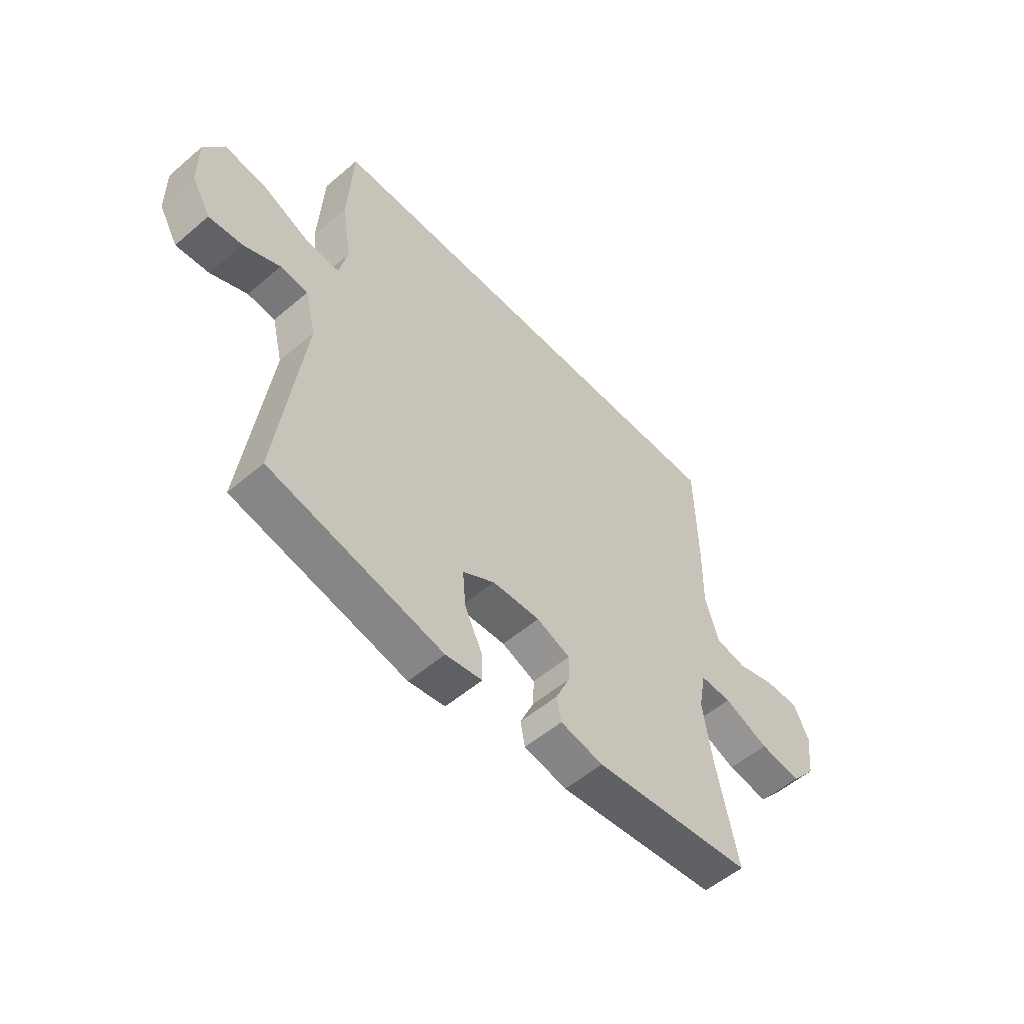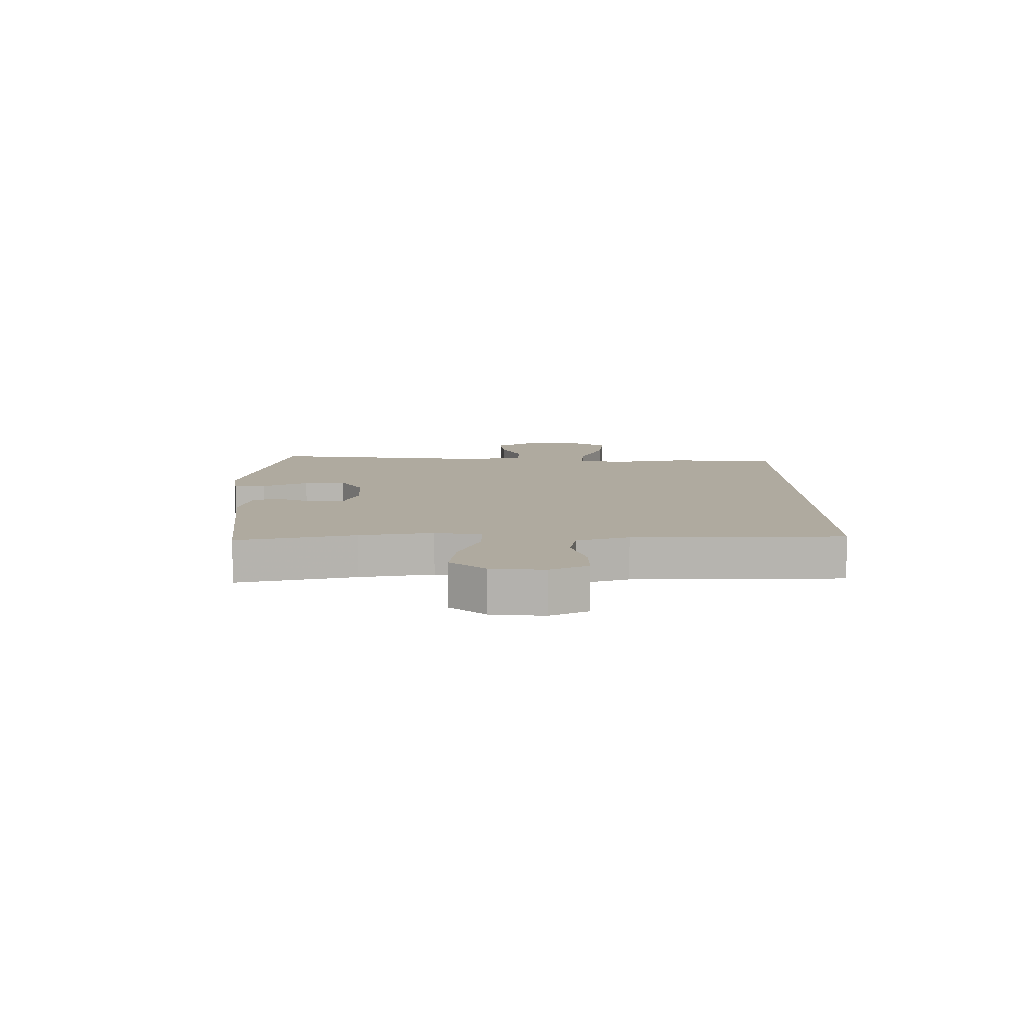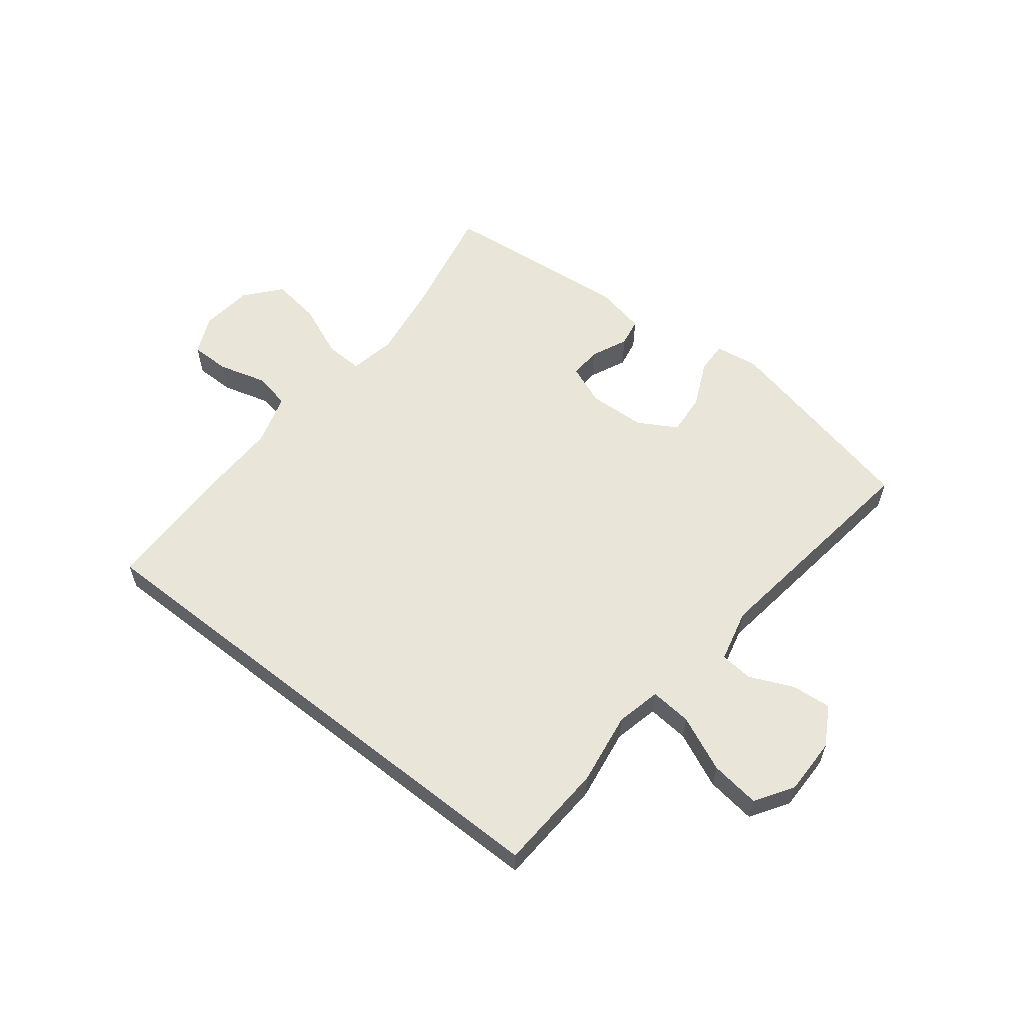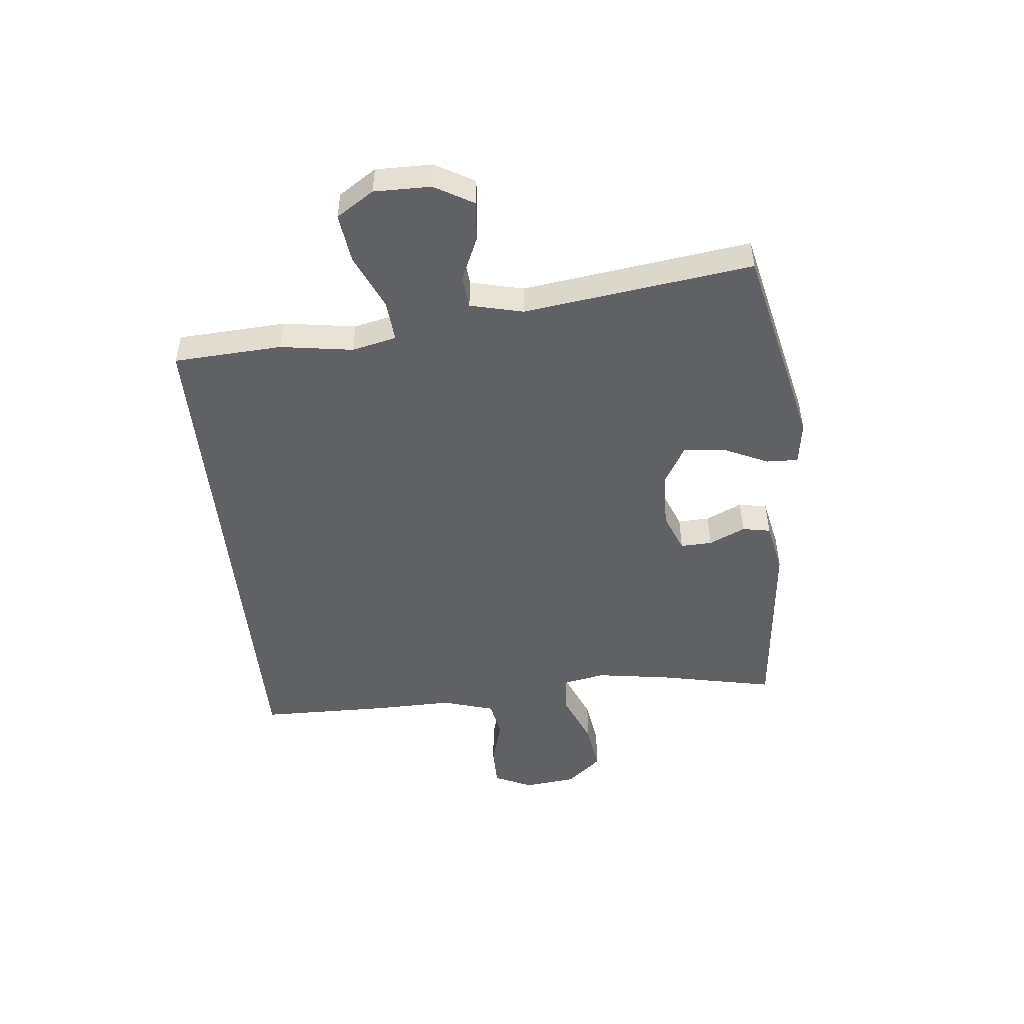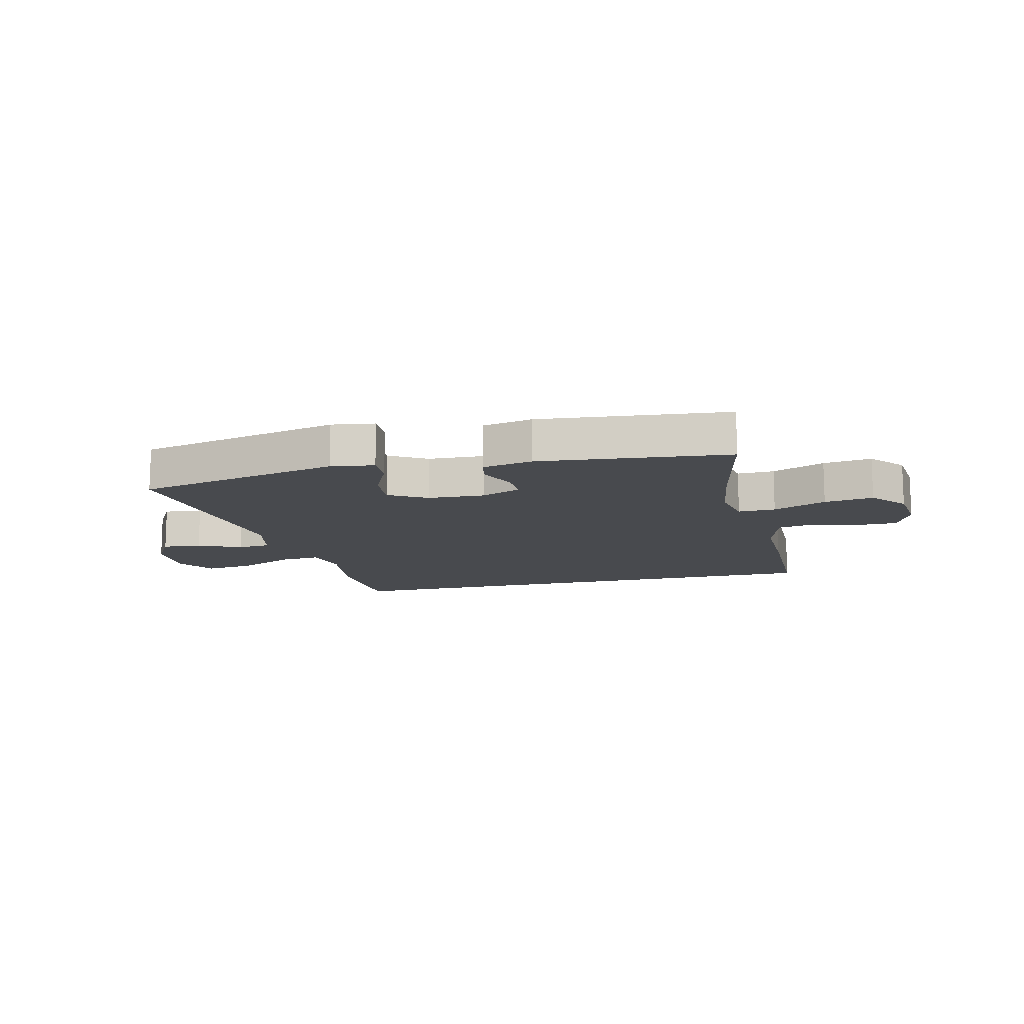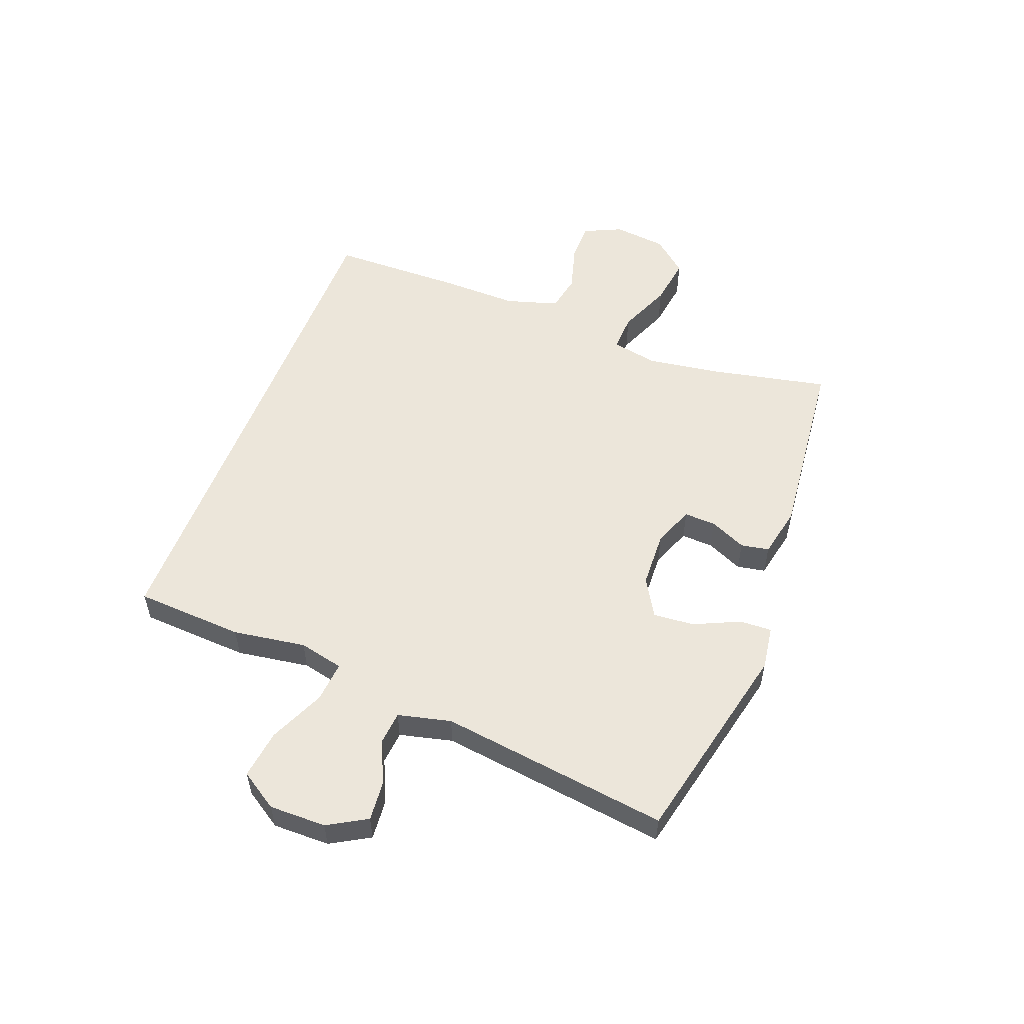
<metadata>
{"format":"obj","ext":"obj","renderer":"f3d","projection":"perspective","resolution":1024,"background":"white","views":[{"elev":-54.2,"azim":132.2,"up":"+Z"},{"elev":9.5,"azim":-91.0,"up":"+Y"},{"elev":58.5,"azim":38.3,"up":"+Y"},{"elev":-49.4,"azim":96.0,"up":"+Y"},{"elev":-12.9,"azim":-166.4,"up":"+Y"},{"elev":54.4,"azim":111.0,"up":"+Y"}]}
</metadata>
<code>
v -0.483 0.07 0.5
v 0.41 0.07 0.5
v 0.42 0.07 0.315
v 0.401 0.07 0.191
v 0.418 0.07 0.115
v 0.488 0.07 0.121
v 0.582 0.07 0.163
v 0.666 0.07 0.174
v 0.707 0.07 0.11
v 0.706 0.07 0.013
v 0.668 0.07 -0.053
v 0.601 0.07 -0.047
v 0.527 0.07 -0.014
v 0.471 0.07 -0.019
v 0.449 0.07 -0.109
v 0.5 0.07 -0.5
v 0.15 0.07 -0.579
v 0.076 0.07 -0.568
v 0.078 0.07 -0.514
v 0.114 0.07 -0.436
v 0.12 0.07 -0.366
v 0.055 0.07 -0.328
v -0.042 0.07 -0.324
v -0.11 0.07 -0.351
v -0.108 0.07 -0.405
v -0.08 0.07 -0.467
v -0.089 0.07 -0.515
v -0.176 0.07 -0.533
v -0.5 0.07 -0.5
v -0.458 0.07 -0.3
v -0.439 0.07 -0.175
v -0.454 0.07 -0.096
v -0.518 0.07 -0.098
v -0.609 0.07 -0.136
v -0.693 0.07 -0.148
v -0.743 0.07 -0.089
v -0.753 0.07 0.001
v -0.723 0.07 0.066
v -0.656 0.07 0.066
v -0.575 0.07 0.043
v -0.512 0.07 0.055
v -0.485 0.07 0.144
v -0.487 0.07 0.274
v -0.483 0 0.5
v 0.41 0 0.5
v 0.42 0 0.315
v 0.401 0 0.191
v 0.418 0 0.115
v 0.488 0 0.121
v 0.582 0 0.163
v 0.666 0 0.174
v 0.707 0 0.11
v 0.706 0 0.013
v 0.668 0 -0.053
v 0.601 0 -0.047
v 0.527 0 -0.014
v 0.471 0 -0.019
v 0.449 0 -0.109
v 0.5 0 -0.5
v 0.15 0 -0.579
v 0.076 0 -0.568
v 0.078 0 -0.514
v 0.114 0 -0.436
v 0.12 0 -0.366
v 0.055 0 -0.328
v -0.042 0 -0.324
v -0.11 0 -0.351
v -0.108 0 -0.405
v -0.08 0 -0.467
v -0.089 0 -0.515
v -0.176 0 -0.533
v -0.5 0 -0.5
v -0.458 0 -0.3
v -0.439 0 -0.175
v -0.454 0 -0.096
v -0.518 0 -0.098
v -0.609 0 -0.136
v -0.693 0 -0.148
v -0.743 0 -0.089
v -0.753 0 0.001
v -0.723 0 0.066
v -0.656 0 0.066
v -0.575 0 0.043
v -0.512 0 0.055
v -0.485 0 0.144
v -0.487 0 0.274
f 2 3 4
f 1 2 4
f 43 1 4
f 42 43 4
f 41 42 4 5
f 40 41 5
f 38 39 40
f 37 38 40
f 36 37 40
f 35 36 40
f 34 35 40
f 33 34 40
f 32 33 40 5
f 31 32 5 6
f 30 31 6
f 28 29 30
f 27 28 30
f 26 27 30
f 25 26 30
f 24 25 30
f 23 24 30 6
f 6 7 8
f 23 6 8
f 22 23 8
f 21 22 8
f 18 19 20
f 17 18 20
f 16 17 20
f 15 16 20
f 14 15 20 21
f 11 12 13
f 10 11 13
f 9 10 13
f 8 9 13
f 8 13 14
f 8 14 21
f 47 46 45
f 47 45 44
f 47 44 86
f 47 86 85
f 48 47 85 84
f 48 84 83
f 83 82 81
f 83 81 80
f 83 80 79
f 83 79 78
f 83 78 77
f 83 77 76
f 48 83 76 75
f 49 48 75 74
f 49 74 73
f 73 72 71
f 73 71 70
f 73 70 69
f 73 69 68
f 73 68 67
f 49 73 67 66
f 51 50 49
f 51 49 66
f 51 66 65
f 51 65 64
f 63 62 61
f 63 61 60
f 63 60 59
f 63 59 58
f 64 63 58 57
f 56 55 54
f 56 54 53
f 56 53 52
f 56 52 51
f 57 56 51
f 64 57 51
f 1 44 45 2
f 2 45 46 3
f 3 46 47 4
f 4 47 48 5
f 5 48 49 6
f 6 49 50 7
f 7 50 51 8
f 8 51 52 9
f 9 52 53 10
f 10 53 54 11
f 11 54 55 12
f 12 55 56 13
f 13 56 57 14
f 14 57 58 15
f 15 58 59 16
f 16 59 60 17
f 17 60 61 18
f 18 61 62 19
f 19 62 63 20
f 20 63 64 21
f 21 64 65 22
f 22 65 66 23
f 23 66 67 24
f 24 67 68 25
f 25 68 69 26
f 26 69 70 27
f 27 70 71 28
f 28 71 72 29
f 29 72 73 30
f 30 73 74 31
f 31 74 75 32
f 32 75 76 33
f 33 76 77 34
f 34 77 78 35
f 35 78 79 36
f 36 79 80 37
f 37 80 81 38
f 38 81 82 39
f 39 82 83 40
f 40 83 84 41
f 41 84 85 42
f 42 85 86 43
f 43 86 44 1

</code>
